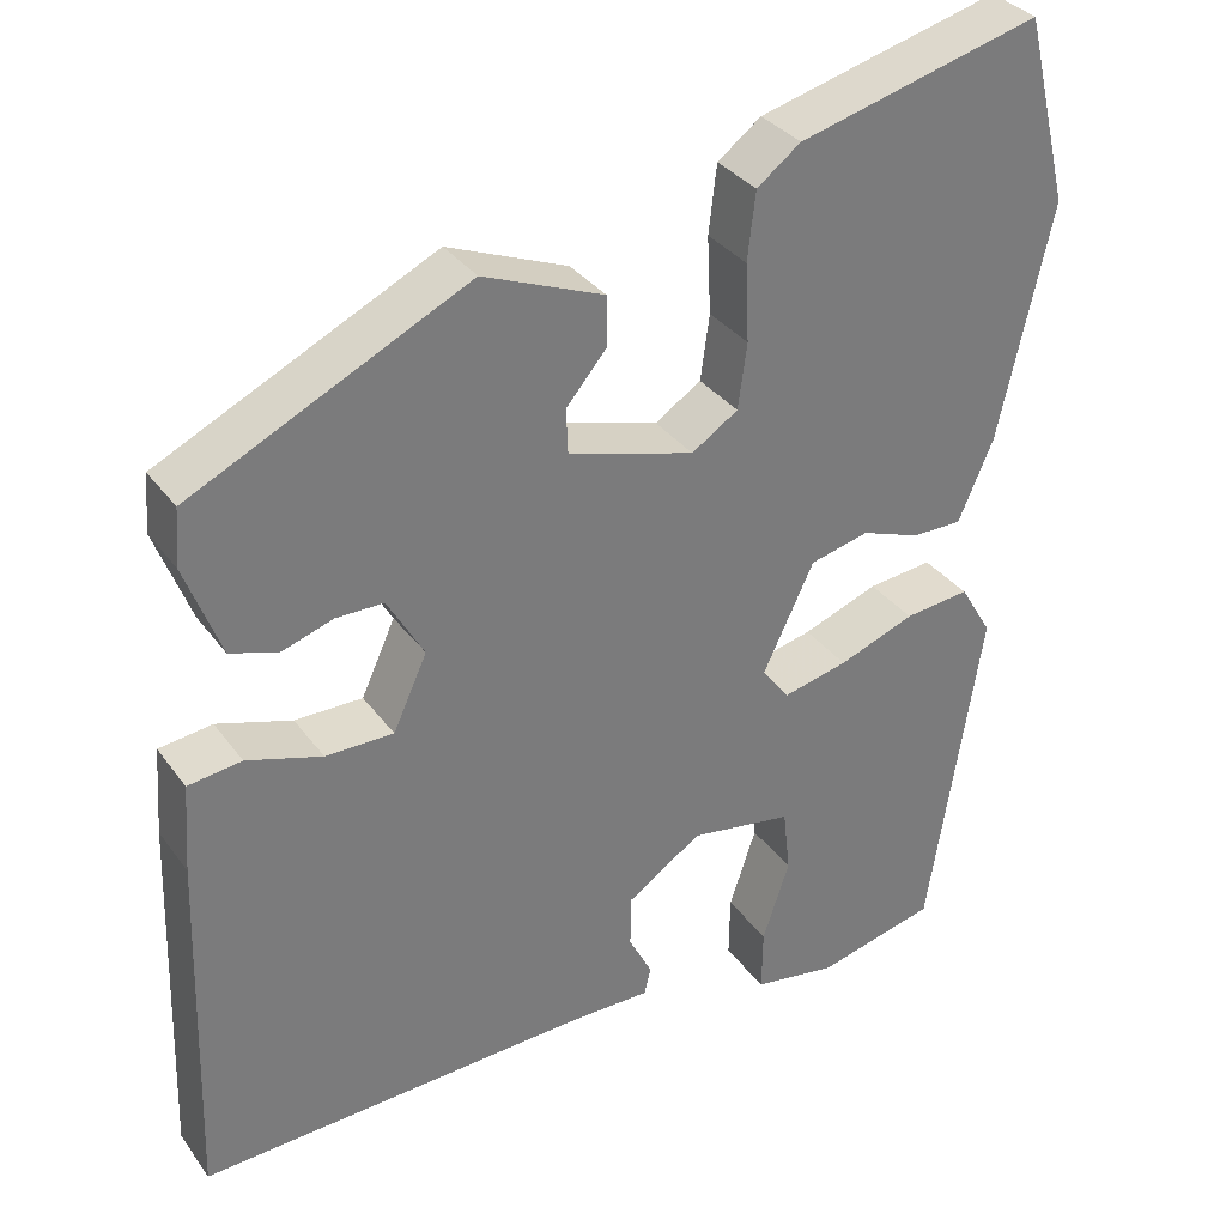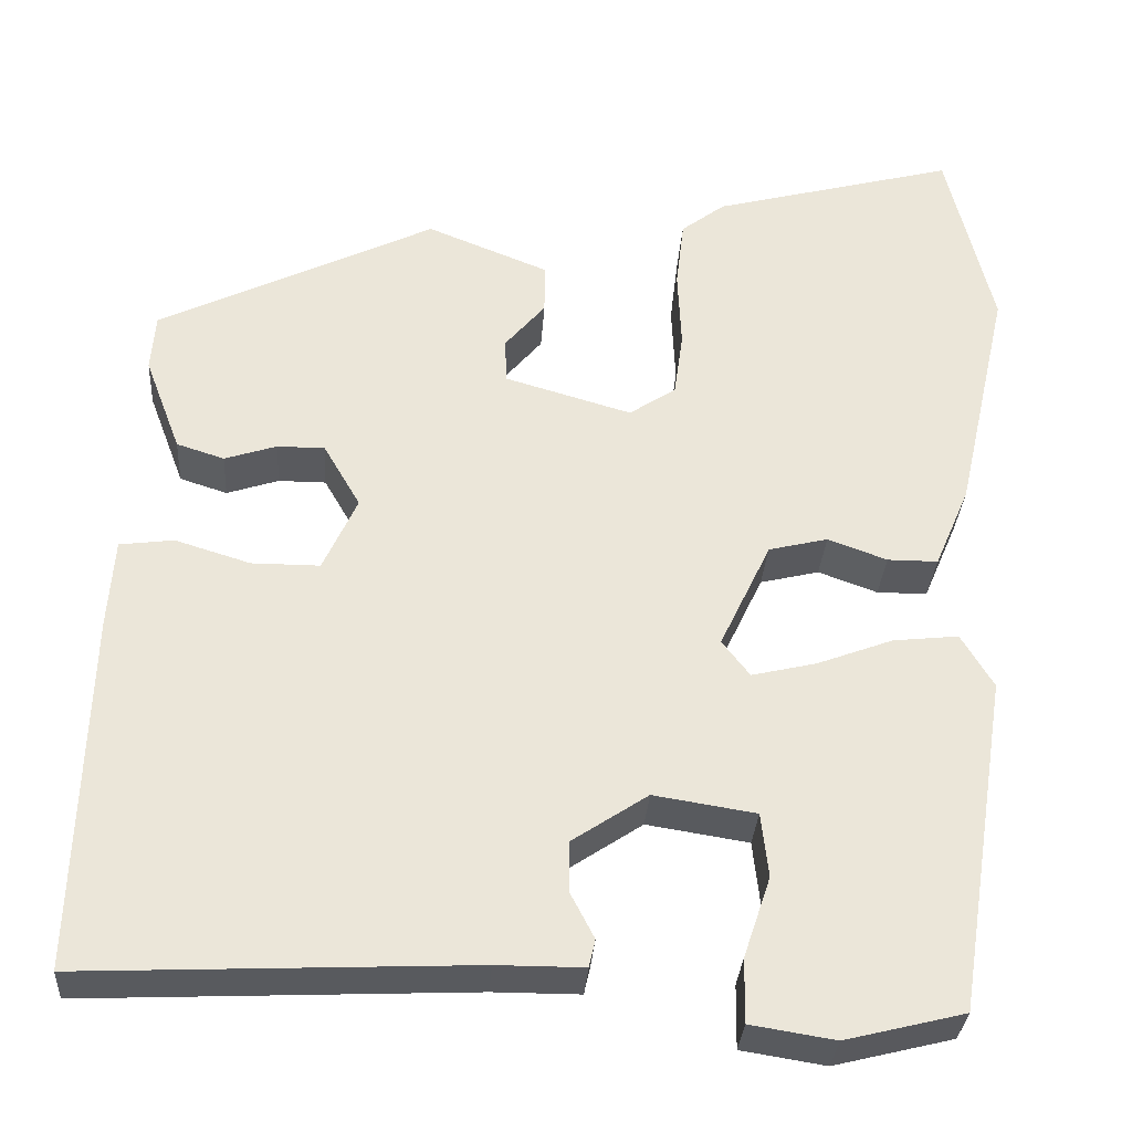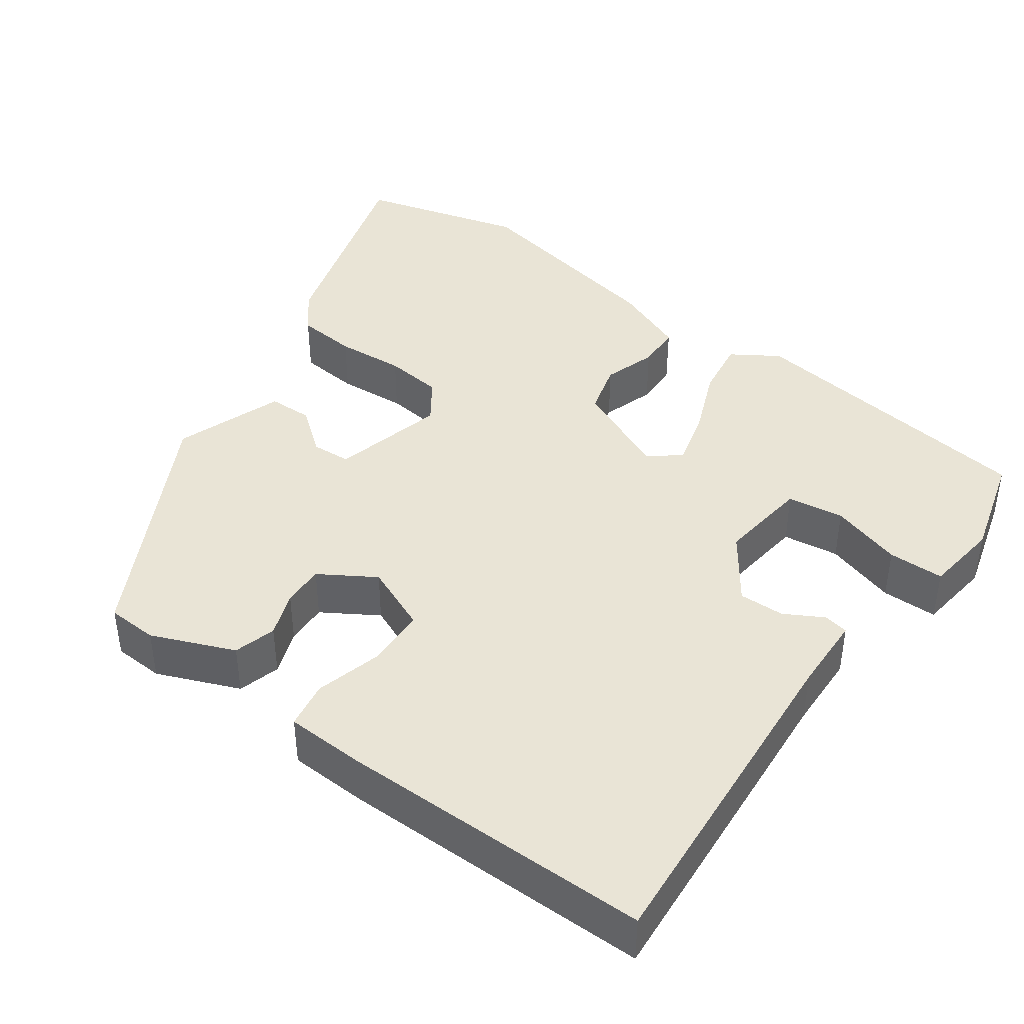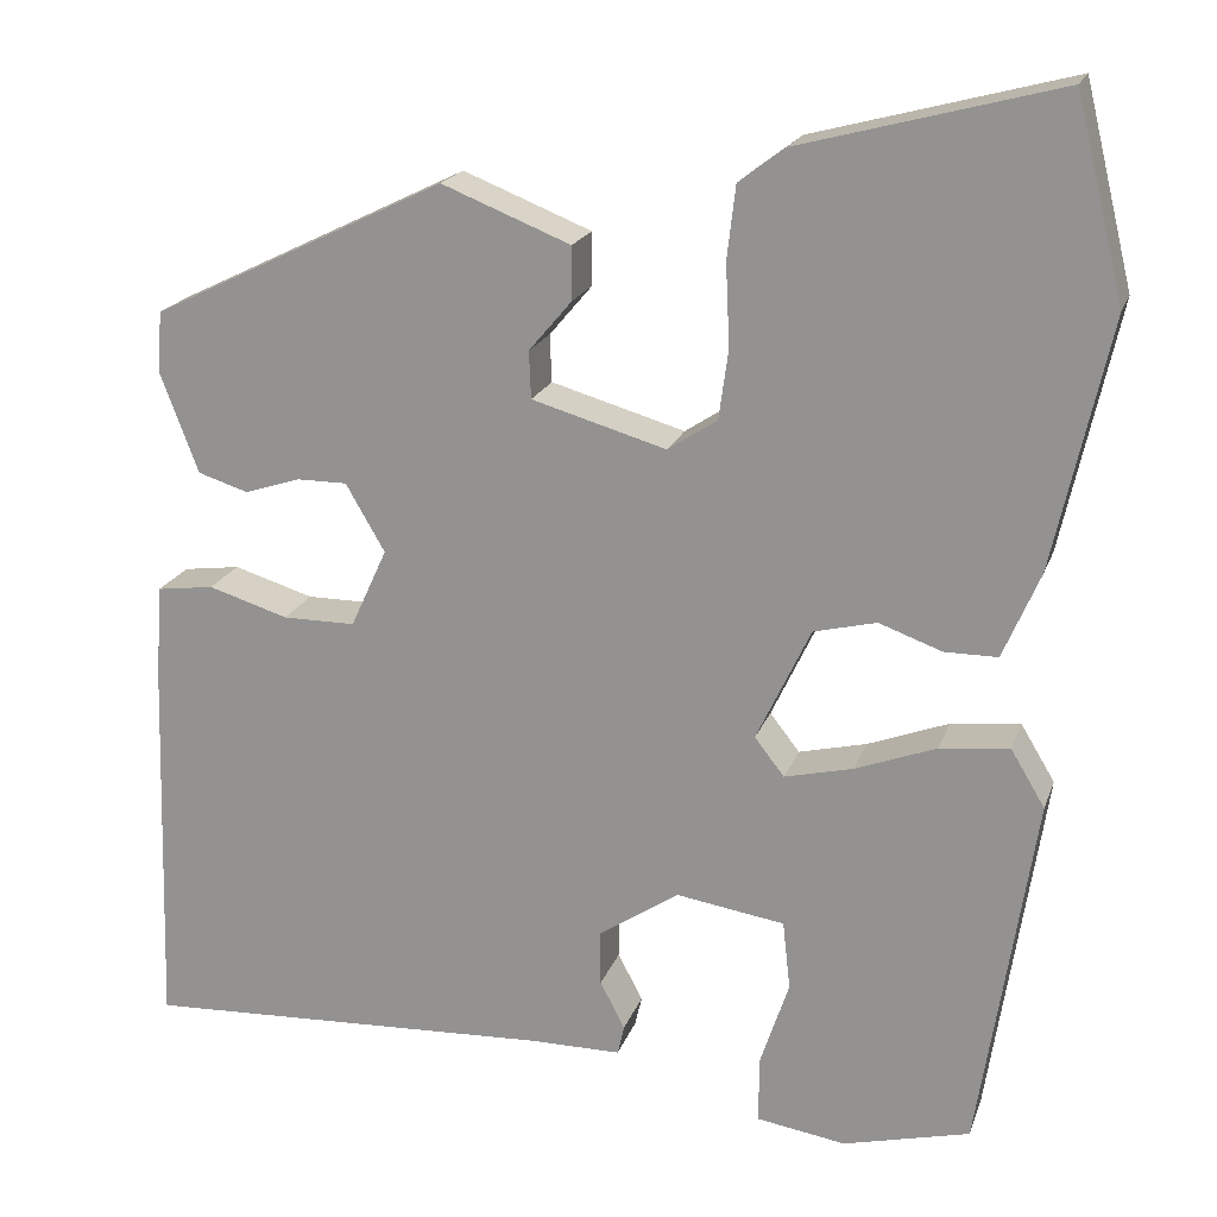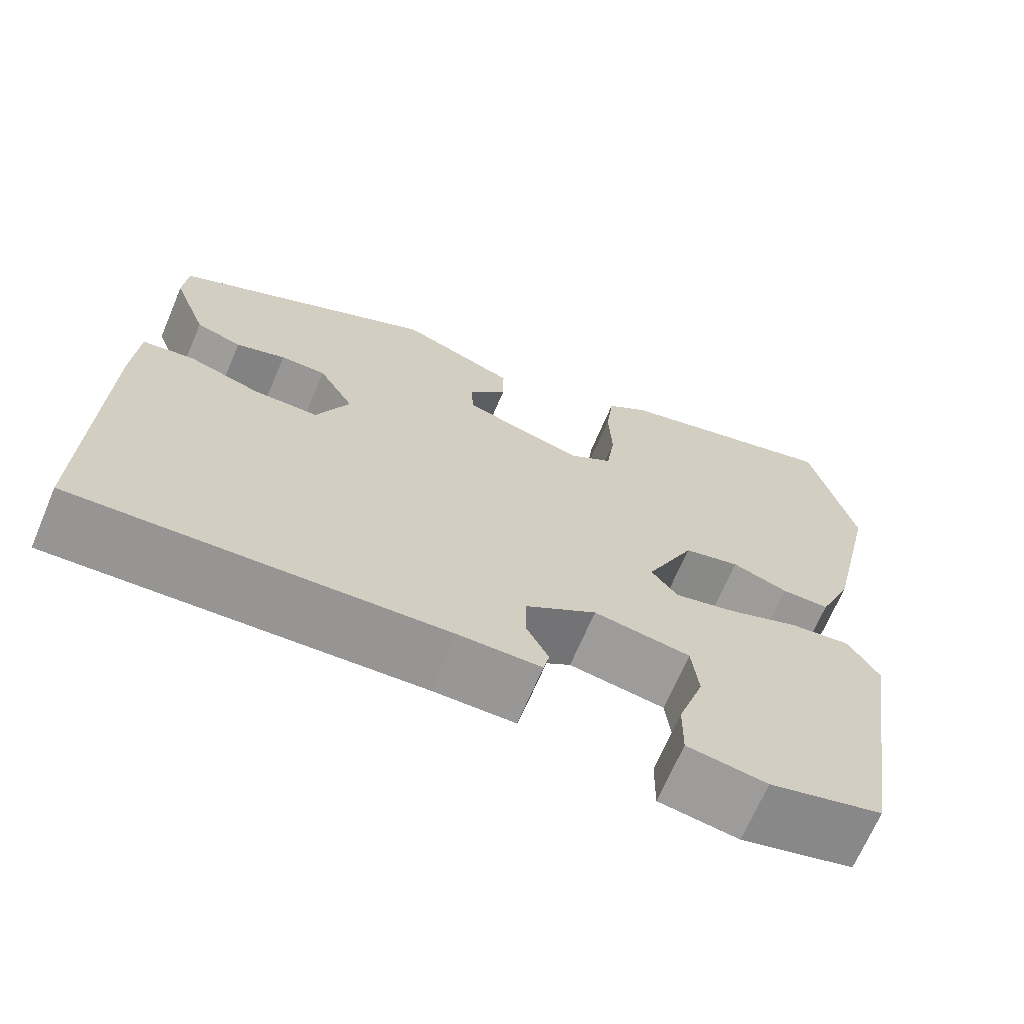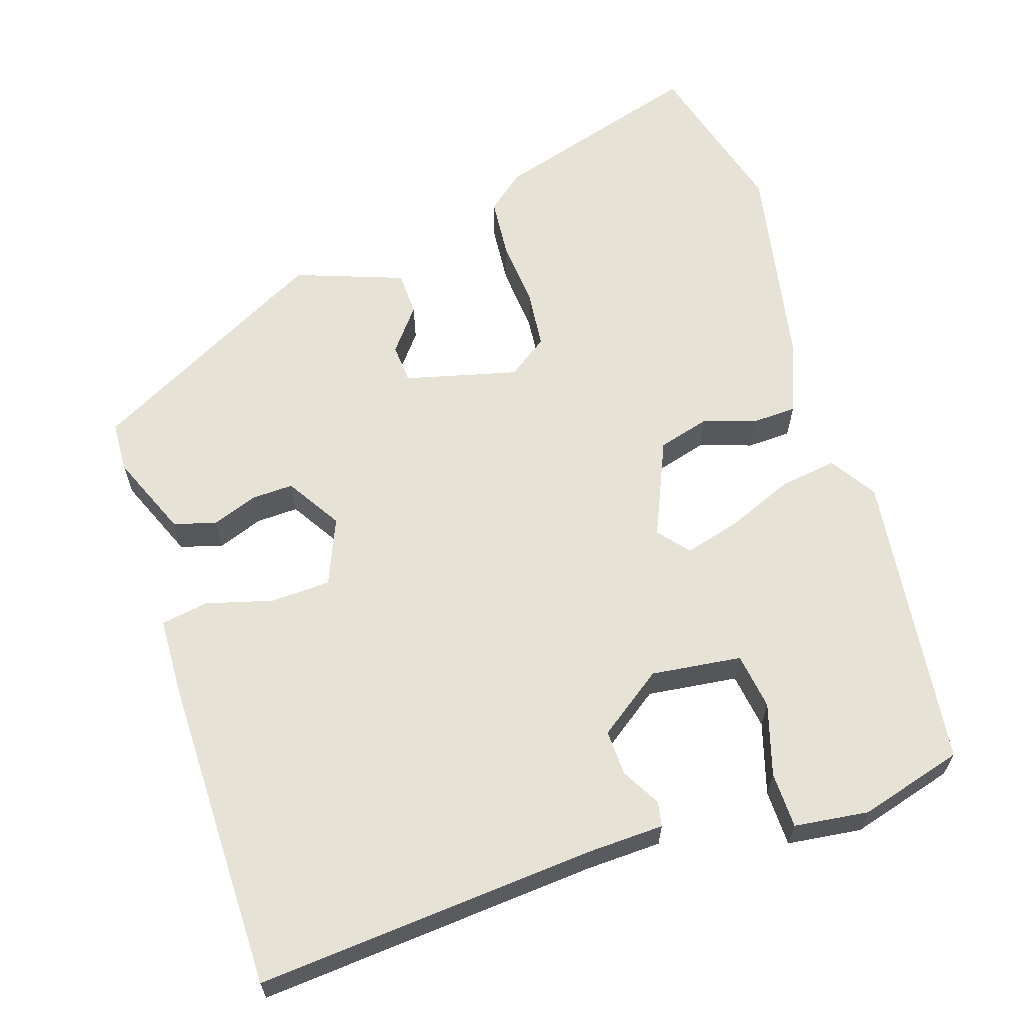
<metadata>
{"format":"obj","ext":"obj","renderer":"f3d","projection":"perspective","resolution":1024,"background":"white","views":[{"elev":33.3,"azim":149.6,"up":"+Z"},{"elev":-31.6,"azim":176.2,"up":"+Z"},{"elev":42.4,"azim":124.1,"up":"+Y"},{"elev":19.3,"azim":-163.8,"up":"+Z"},{"elev":-68.2,"azim":157.0,"up":"+Z"},{"elev":63.3,"azim":160.1,"up":"+Y"}]}
</metadata>
<code>
v 0.449 0.07 0.307
v 0.454 0.07 0.243
v 0.414 0.07 0.137
v 0.361 0.07 0.12
v 0.303 0.07 0.139
v 0.25 0.07 0.139
v 0.209 0.07 0.068
v 0.247 0.07 -0.015
v 0.323 0.07 -0.015
v 0.407 0.07 0.011
v 0.467 0.07 0.003
v 0.474 0.07 -0.096
v 0.486 0.07 -0.495
v 0.054 0.07 -0.476
v -0.043 0.07 -0.476
v -0.05 0.07 -0.445
v -0.024 0.07 -0.395
v -0.024 0.07 -0.337
v -0.108 0.07 -0.281
v -0.222 0.07 -0.299
v -0.23 0.07 -0.371
v -0.2 0.07 -0.461
v -0.199 0.07 -0.532
v -0.293 0.07 -0.547
v -0.426 0.07 -0.514
v -0.485 0.07 -0.137
v -0.449 0.07 -0.077
v -0.376 0.07 -0.085
v -0.291 0.07 -0.117
v -0.219 0.07 -0.134
v -0.188 0.07 -0.094
v -0.245 0.07 0.026
v -0.311 0.07 0.042
v -0.377 0.07 0.018
v -0.433 0.07 0.018
v -0.472 0.07 0.109
v -0.531 0.07 0.372
v -0.48 0.07 0.581
v -0.209 0.07 0.51
v -0.16 0.07 0.473
v -0.151 0.07 0.397
v -0.155 0.07 0.31
v -0.145 0.07 0.237
v -0.093 0.07 0.203
v 0.048 0.07 0.244
v 0.05 0.07 0.294
v 0.005 0.07 0.347
v 0.005 0.07 0.403
v 0.14 0.07 0.457
v 0.449 0 0.307
v 0.454 0 0.243
v 0.414 0 0.137
v 0.361 0 0.12
v 0.303 0 0.139
v 0.25 0 0.139
v 0.209 0 0.068
v 0.247 0 -0.015
v 0.323 0 -0.015
v 0.407 0 0.011
v 0.467 0 0.003
v 0.474 0 -0.096
v 0.486 0 -0.495
v 0.054 0 -0.476
v -0.043 0 -0.476
v -0.05 0 -0.445
v -0.024 0 -0.395
v -0.024 0 -0.337
v -0.108 0 -0.281
v -0.222 0 -0.299
v -0.23 0 -0.371
v -0.2 0 -0.461
v -0.199 0 -0.532
v -0.293 0 -0.547
v -0.426 0 -0.514
v -0.485 0 -0.137
v -0.449 0 -0.077
v -0.376 0 -0.085
v -0.291 0 -0.117
v -0.219 0 -0.134
v -0.188 0 -0.094
v -0.245 0 0.026
v -0.311 0 0.042
v -0.377 0 0.018
v -0.433 0 0.018
v -0.472 0 0.109
v -0.531 0 0.372
v -0.48 0 0.581
v -0.209 0 0.51
v -0.16 0 0.473
v -0.151 0 0.397
v -0.155 0 0.31
v -0.145 0 0.237
v -0.093 0 0.203
v 0.048 0 0.244
v 0.05 0 0.294
v 0.005 0 0.347
v 0.005 0 0.403
v 0.14 0 0.457
f 3 4 5
f 2 3 5
f 1 2 5
f 49 1 5
f 48 49 5
f 47 48 5
f 46 47 5
f 45 46 5 6
f 44 45 6 7
f 40 41 42
f 39 40 42
f 38 39 42
f 37 38 42
f 36 37 42
f 35 36 42
f 34 35 42
f 33 34 42
f 32 33 42 43
f 31 32 43 44
f 27 28 29
f 26 27 29
f 25 26 29
f 24 25 29
f 23 24 29
f 21 22 23
f 21 23 29
f 20 21 29 30
f 14 15 16 17
f 14 17 18
f 13 14 18
f 12 13 18
f 11 12 18
f 10 11 18
f 9 10 18
f 8 9 18 19
f 8 19 20
f 7 8 20
f 44 7 20
f 31 44 20
f 20 30 31
f 54 53 52
f 54 52 51
f 54 51 50
f 54 50 98
f 54 98 97
f 54 97 96
f 54 96 95
f 55 54 95 94
f 56 55 94 93
f 91 90 89
f 91 89 88
f 91 88 87
f 91 87 86
f 91 86 85
f 91 85 84
f 91 84 83
f 91 83 82
f 92 91 82 81
f 93 92 81 80
f 78 77 76
f 78 76 75
f 78 75 74
f 78 74 73
f 78 73 72
f 72 71 70
f 78 72 70
f 79 78 70 69
f 66 65 64 63
f 67 66 63
f 67 63 62
f 67 62 61
f 67 61 60
f 67 60 59
f 67 59 58
f 68 67 58 57
f 69 68 57
f 69 57 56
f 69 56 93
f 69 93 80
f 80 79 69
f 1 50 51 2
f 2 51 52 3
f 3 52 53 4
f 4 53 54 5
f 5 54 55 6
f 6 55 56 7
f 7 56 57 8
f 8 57 58 9
f 9 58 59 10
f 10 59 60 11
f 11 60 61 12
f 12 61 62 13
f 13 62 63 14
f 14 63 64 15
f 15 64 65 16
f 16 65 66 17
f 17 66 67 18
f 18 67 68 19
f 19 68 69 20
f 20 69 70 21
f 21 70 71 22
f 22 71 72 23
f 23 72 73 24
f 24 73 74 25
f 25 74 75 26
f 26 75 76 27
f 27 76 77 28
f 28 77 78 29
f 29 78 79 30
f 30 79 80 31
f 31 80 81 32
f 32 81 82 33
f 33 82 83 34
f 34 83 84 35
f 35 84 85 36
f 36 85 86 37
f 37 86 87 38
f 38 87 88 39
f 39 88 89 40
f 40 89 90 41
f 41 90 91 42
f 42 91 92 43
f 43 92 93 44
f 44 93 94 45
f 45 94 95 46
f 46 95 96 47
f 47 96 97 48
f 48 97 98 49
f 49 98 50 1

</code>
